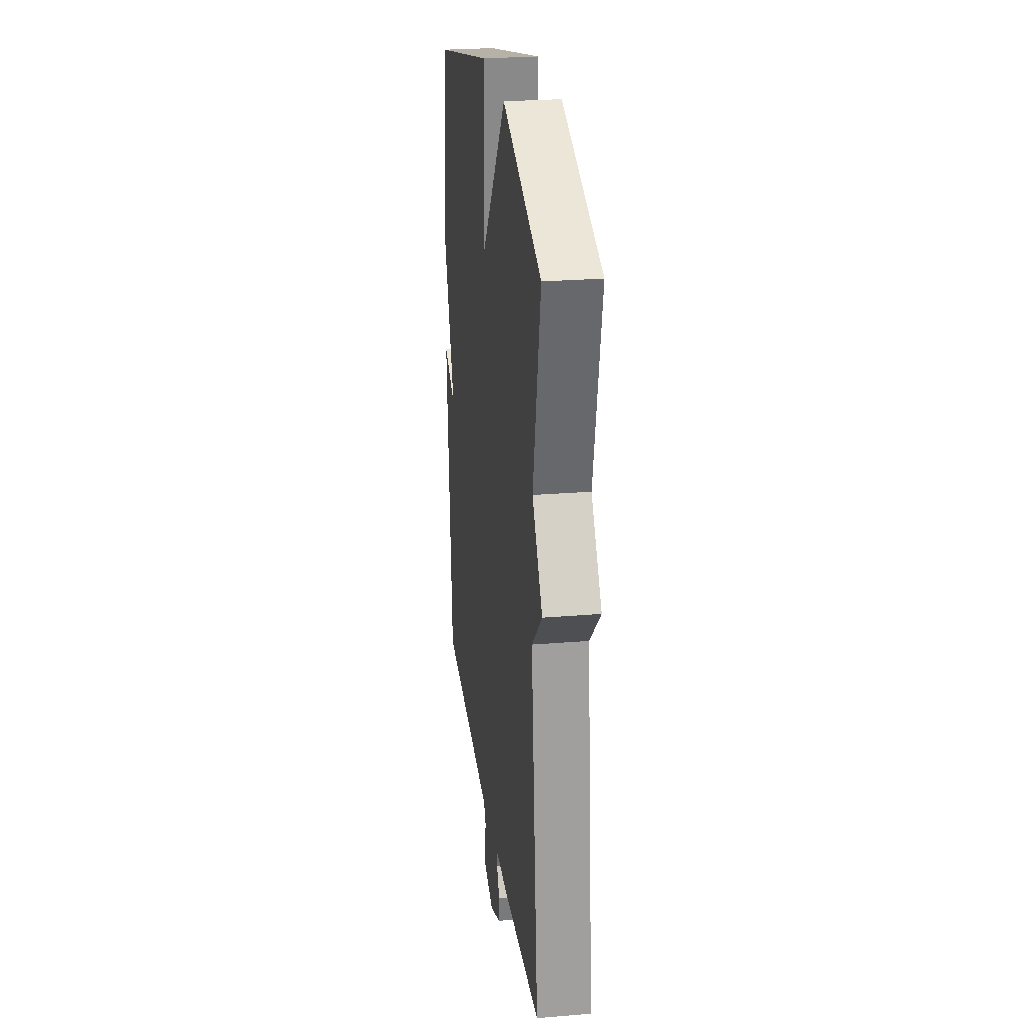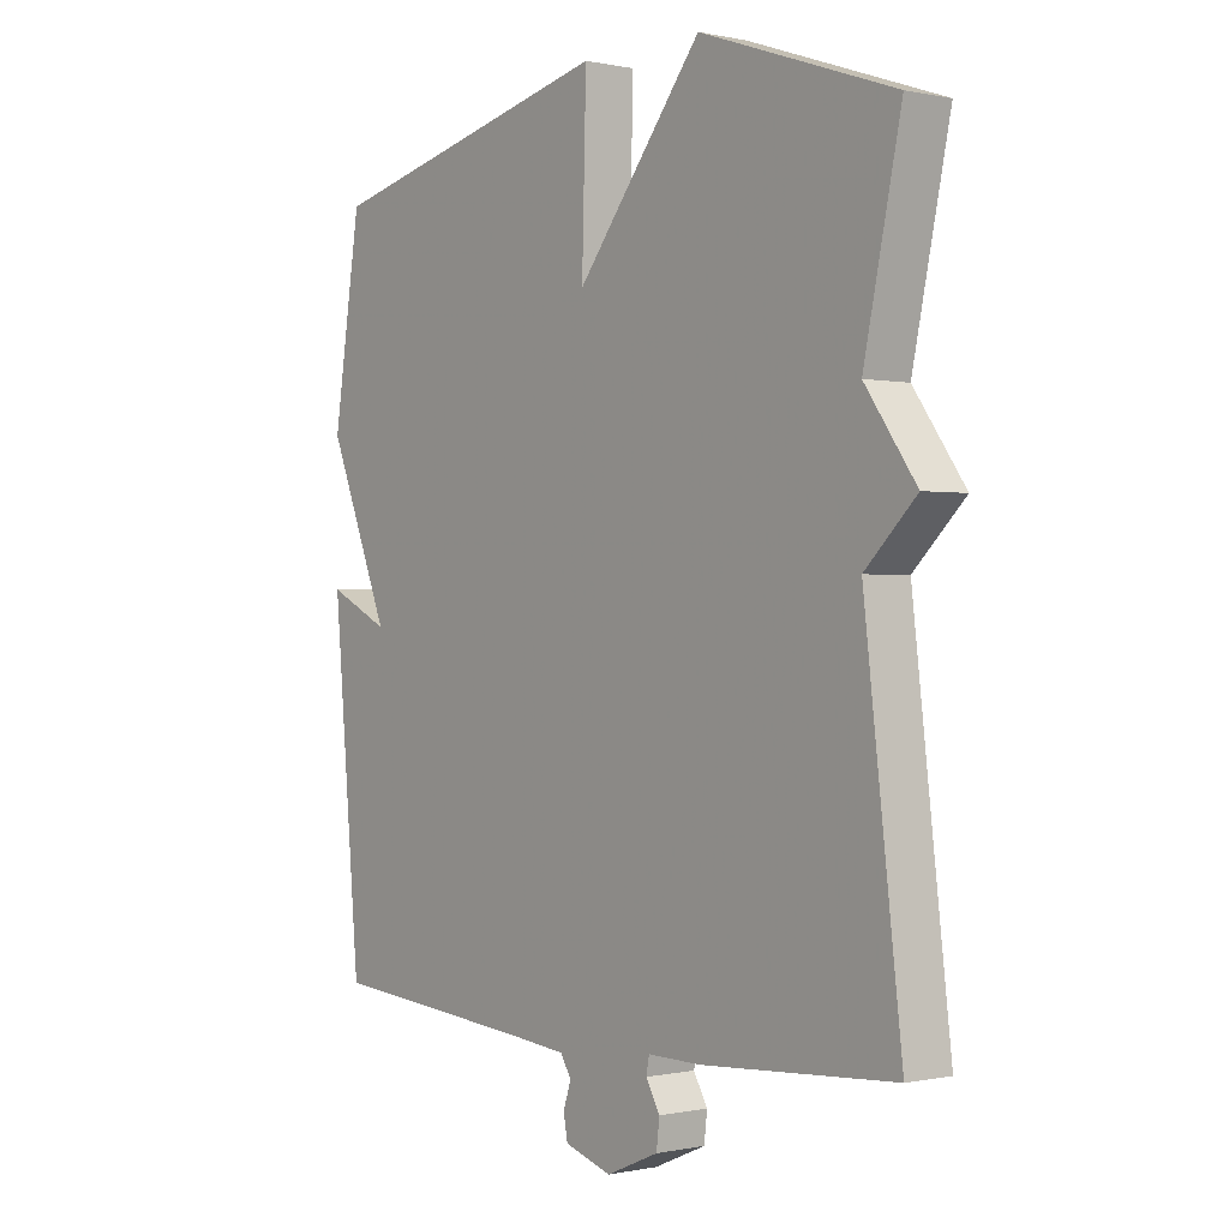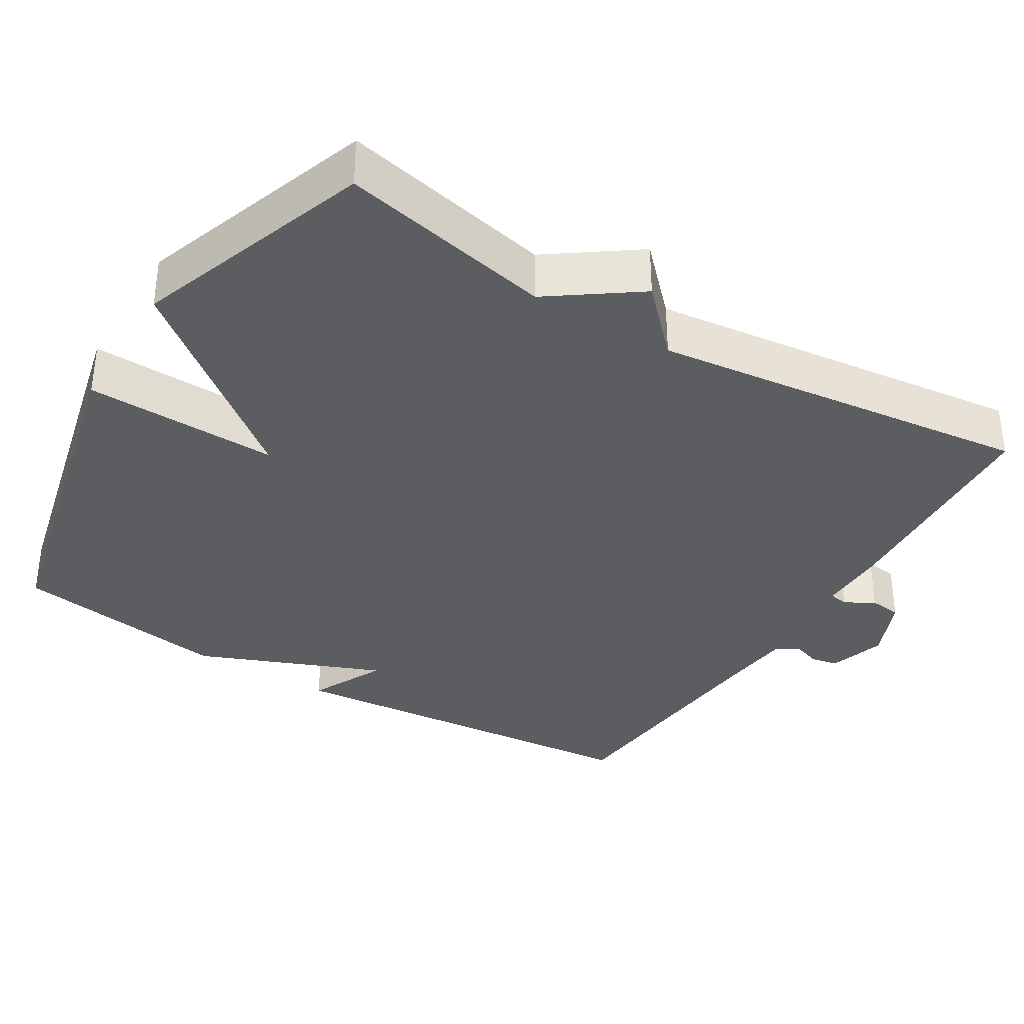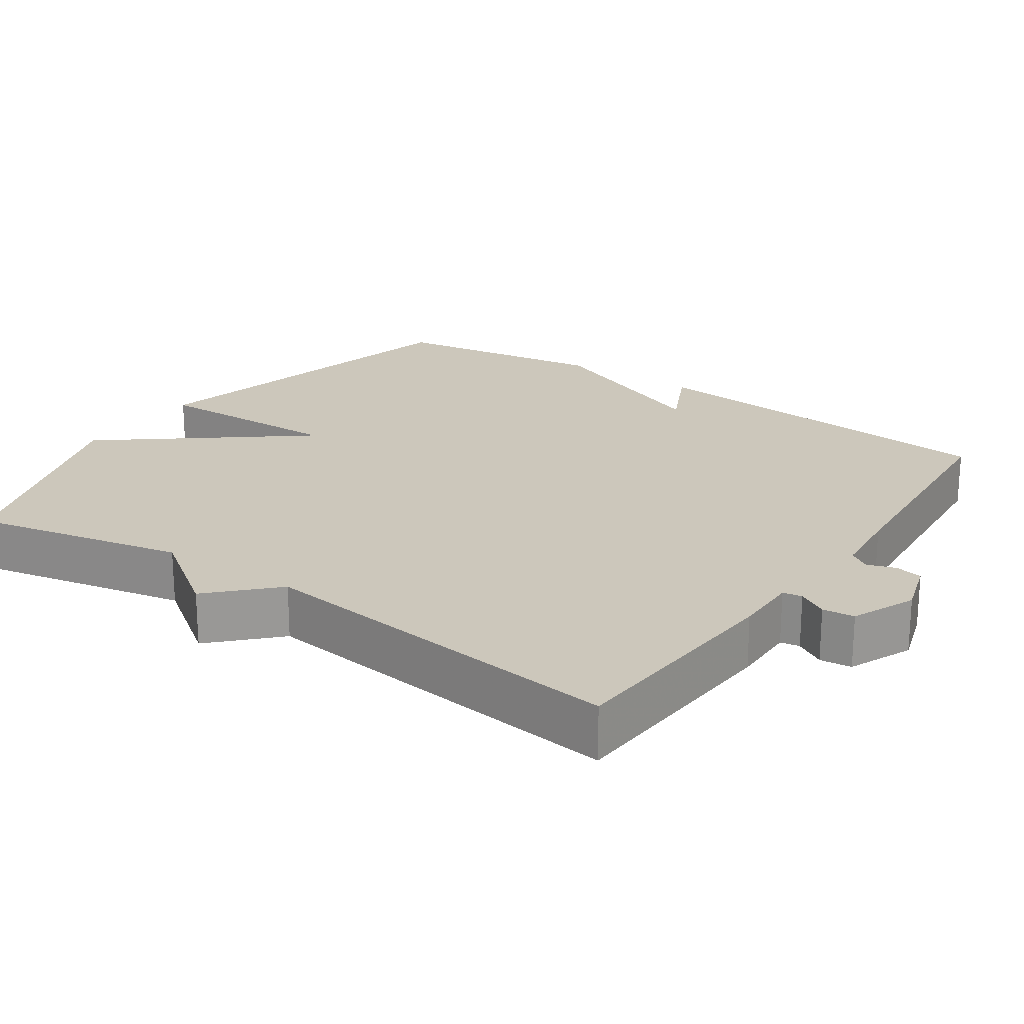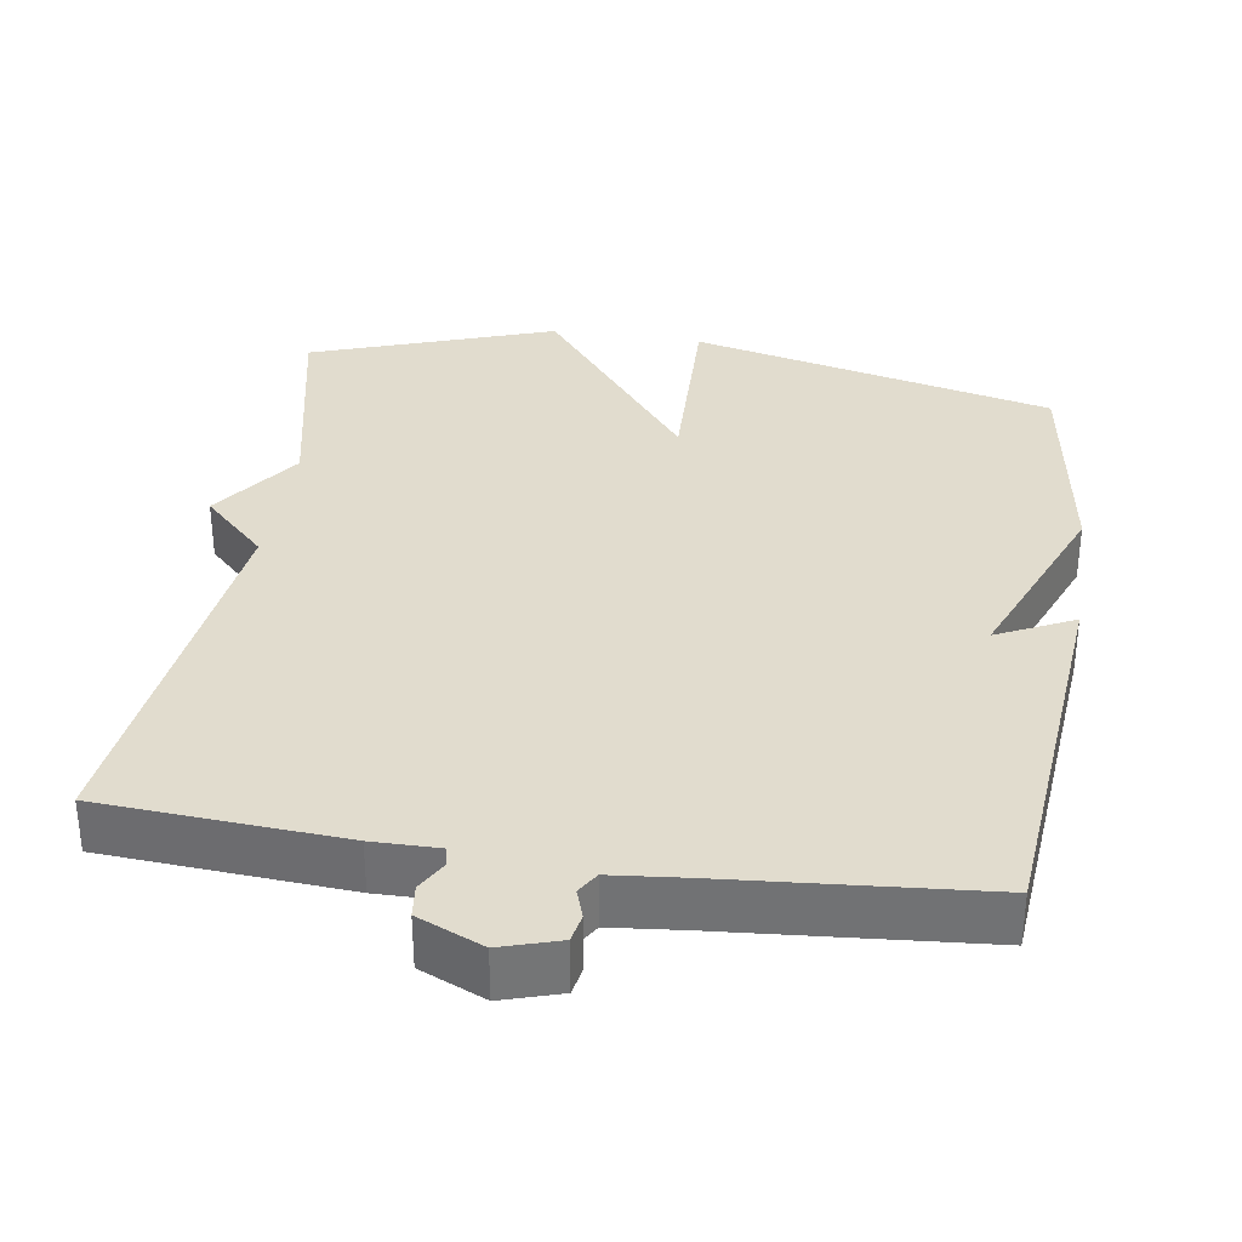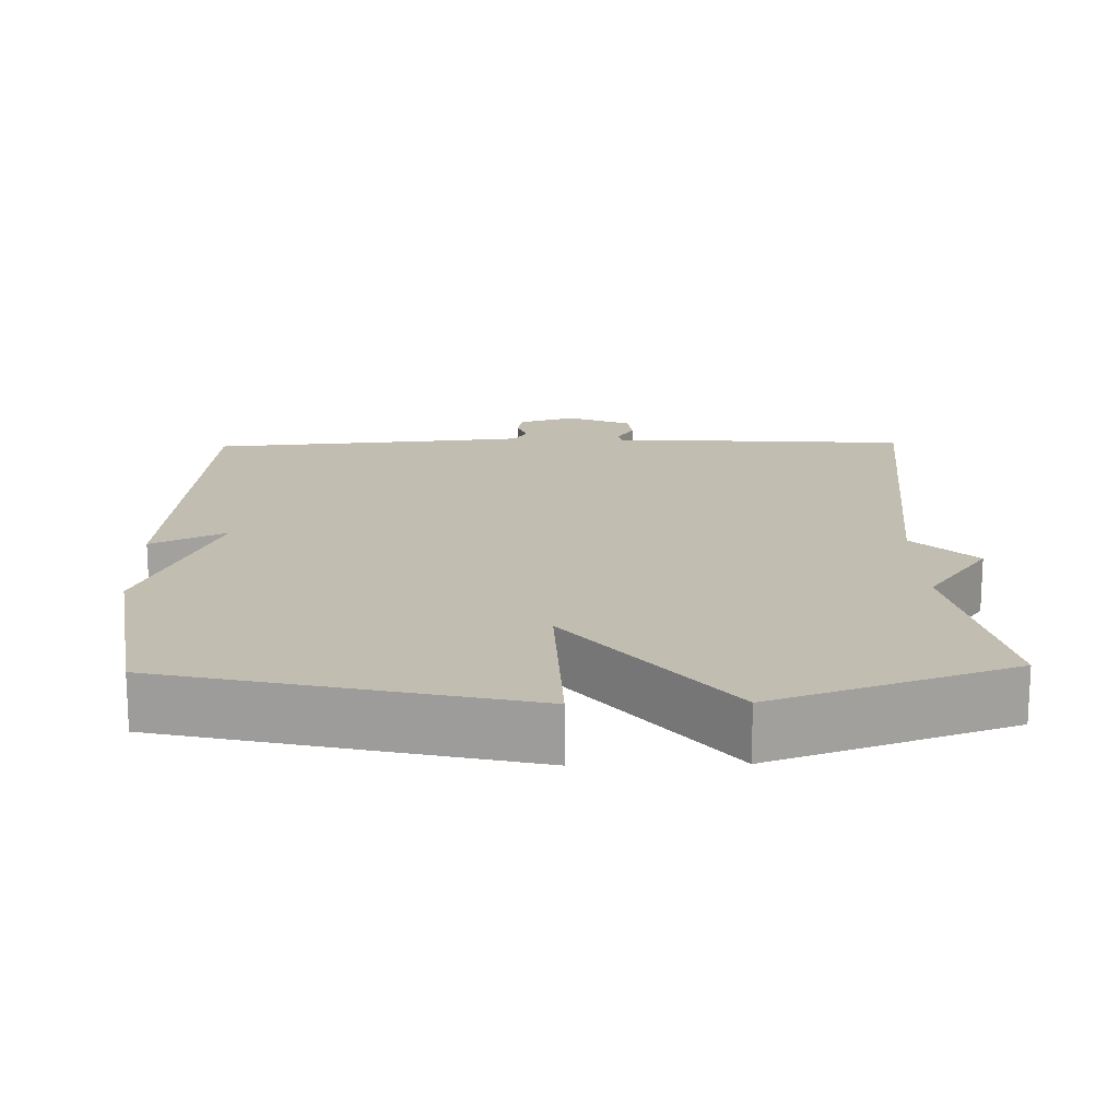
<metadata>
{"format":"obj","ext":"obj","renderer":"f3d","projection":"perspective","resolution":1024,"background":"white","views":[{"elev":25.8,"azim":82.5,"up":"+Z"},{"elev":-0.2,"azim":51.4,"up":"+Z"},{"elev":-35.5,"azim":58.7,"up":"+Y"},{"elev":21.7,"azim":124.6,"up":"+Y"},{"elev":34.1,"azim":-171.2,"up":"+Y"},{"elev":17.0,"azim":-1.3,"up":"+Y"}]}
</metadata>
<code>
v 0.5 0.07 0.5
v 0.439 0.07 0.213
v 0.523 0.07 0.095
v 0.439 0.07 0.013
v 0.5 0.07 -0.5
v 0.183 0.07 -0.521
v 0.095 0.07 -0.52
v 0.09 0.07 -0.546
v 0.113 0.07 -0.586
v 0.108 0.07 -0.629
v 0.022 0.07 -0.666
v -0.055 0.07 -0.642
v -0.062 0.07 -0.605
v -0.049 0.07 -0.567
v -0.067 0.07 -0.538
v -0.165 0.07 -0.528
v -0.5 0.07 -0.5
v -0.545 0.07 0.007
v -0.444 0.07 -0.042
v -0.545 0.07 0.207
v -0.5 0.07 0.5
v -0.02 0.07 0.612
v -0.027 0.07 0.351
v 0.18 0.07 0.612
v 0.5 0 0.5
v 0.439 0 0.213
v 0.523 0 0.095
v 0.439 0 0.013
v 0.5 0 -0.5
v 0.183 0 -0.521
v 0.095 0 -0.52
v 0.09 0 -0.546
v 0.113 0 -0.586
v 0.108 0 -0.629
v 0.022 0 -0.666
v -0.055 0 -0.642
v -0.062 0 -0.605
v -0.049 0 -0.567
v -0.067 0 -0.538
v -0.165 0 -0.528
v -0.5 0 -0.5
v -0.545 0 0.007
v -0.444 0 -0.042
v -0.545 0 0.207
v -0.5 0 0.5
v -0.02 0 0.612
v -0.027 0 0.351
v 0.18 0 0.612
f 23 24 1 2
f 21 22 23
f 20 21 23
f 19 20 23
f 2 3 4
f 23 2 4
f 19 23 4
f 16 17 18 19
f 15 16 19 4
f 14 15 4
f 12 13 14
f 11 12 14
f 10 11 14
f 9 10 14
f 8 9 14
f 7 8 14
f 7 14 4
f 4 5 6 7
f 26 25 48 47
f 47 46 45
f 47 45 44
f 47 44 43
f 28 27 26
f 28 26 47
f 28 47 43
f 43 42 41 40
f 28 43 40 39
f 28 39 38
f 38 37 36
f 38 36 35
f 38 35 34
f 38 34 33
f 38 33 32
f 38 32 31
f 28 38 31
f 31 30 29 28
f 1 25 26 2
f 2 26 27 3
f 3 27 28 4
f 4 28 29 5
f 5 29 30 6
f 6 30 31 7
f 7 31 32 8
f 8 32 33 9
f 9 33 34 10
f 10 34 35 11
f 11 35 36 12
f 12 36 37 13
f 13 37 38 14
f 14 38 39 15
f 15 39 40 16
f 16 40 41 17
f 17 41 42 18
f 18 42 43 19
f 19 43 44 20
f 20 44 45 21
f 21 45 46 22
f 22 46 47 23
f 23 47 48 24
f 24 48 25 1

</code>
